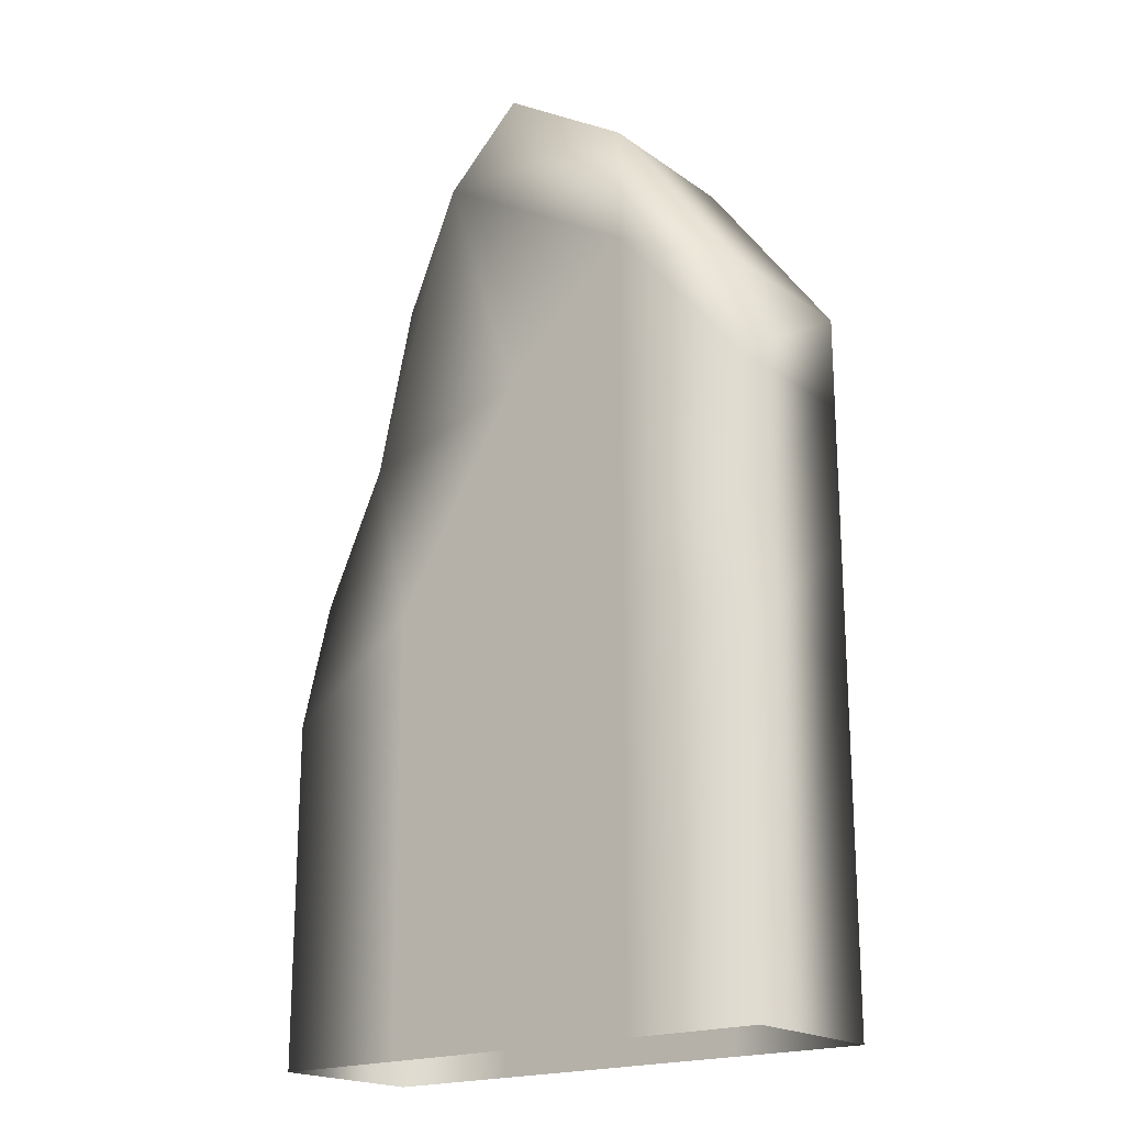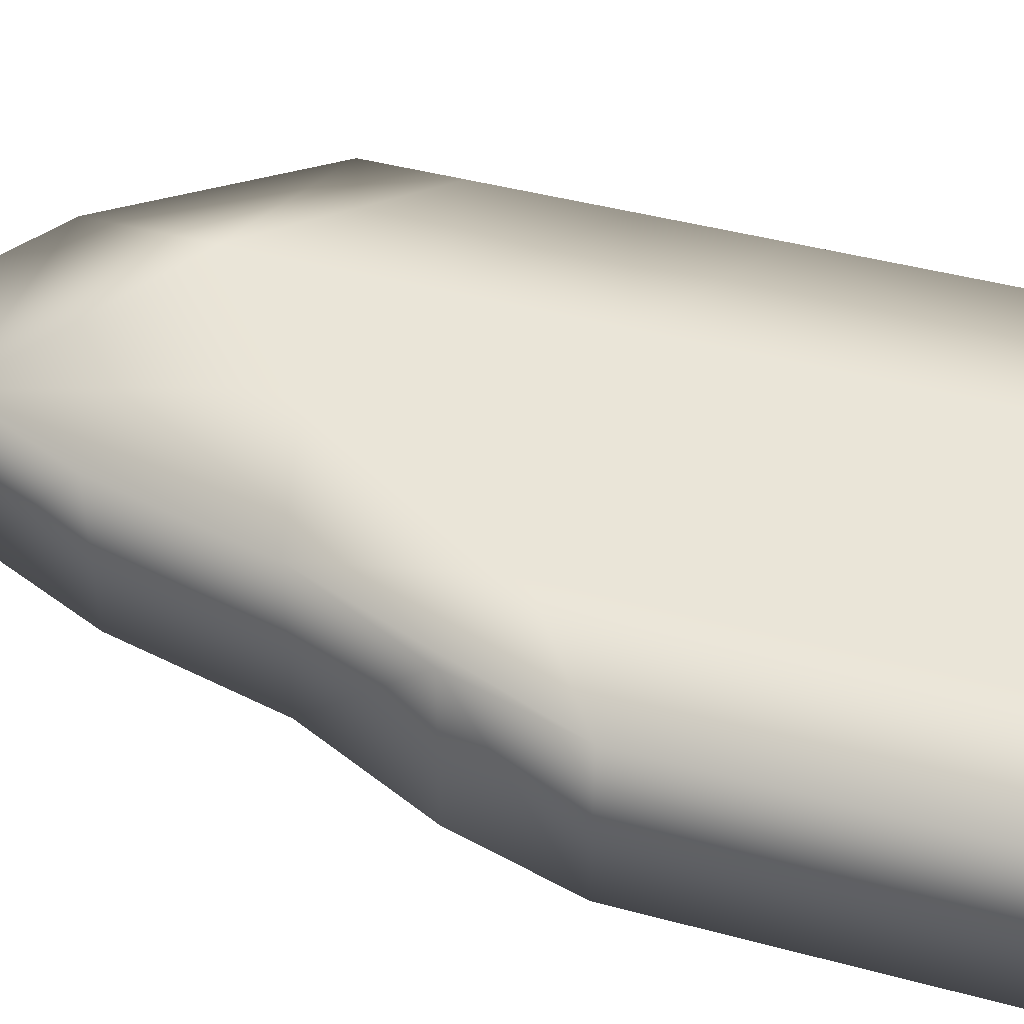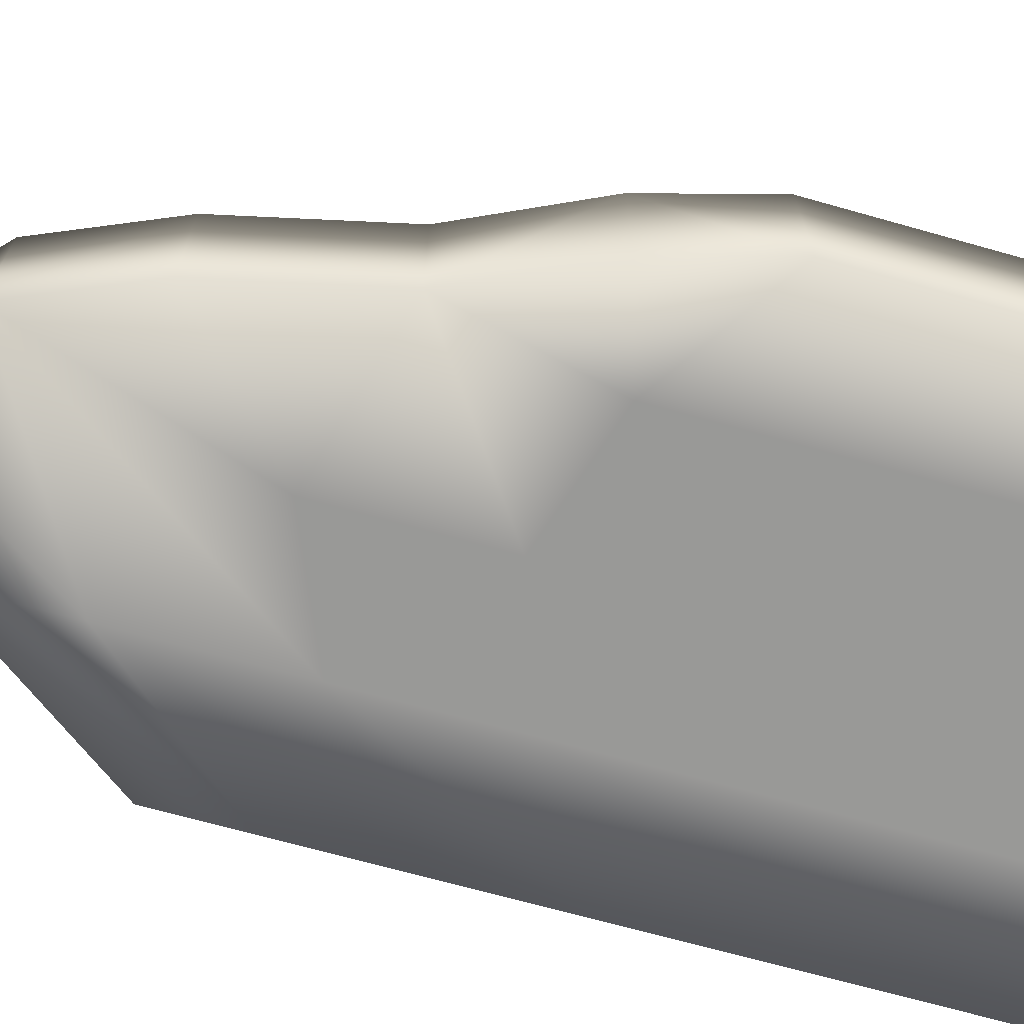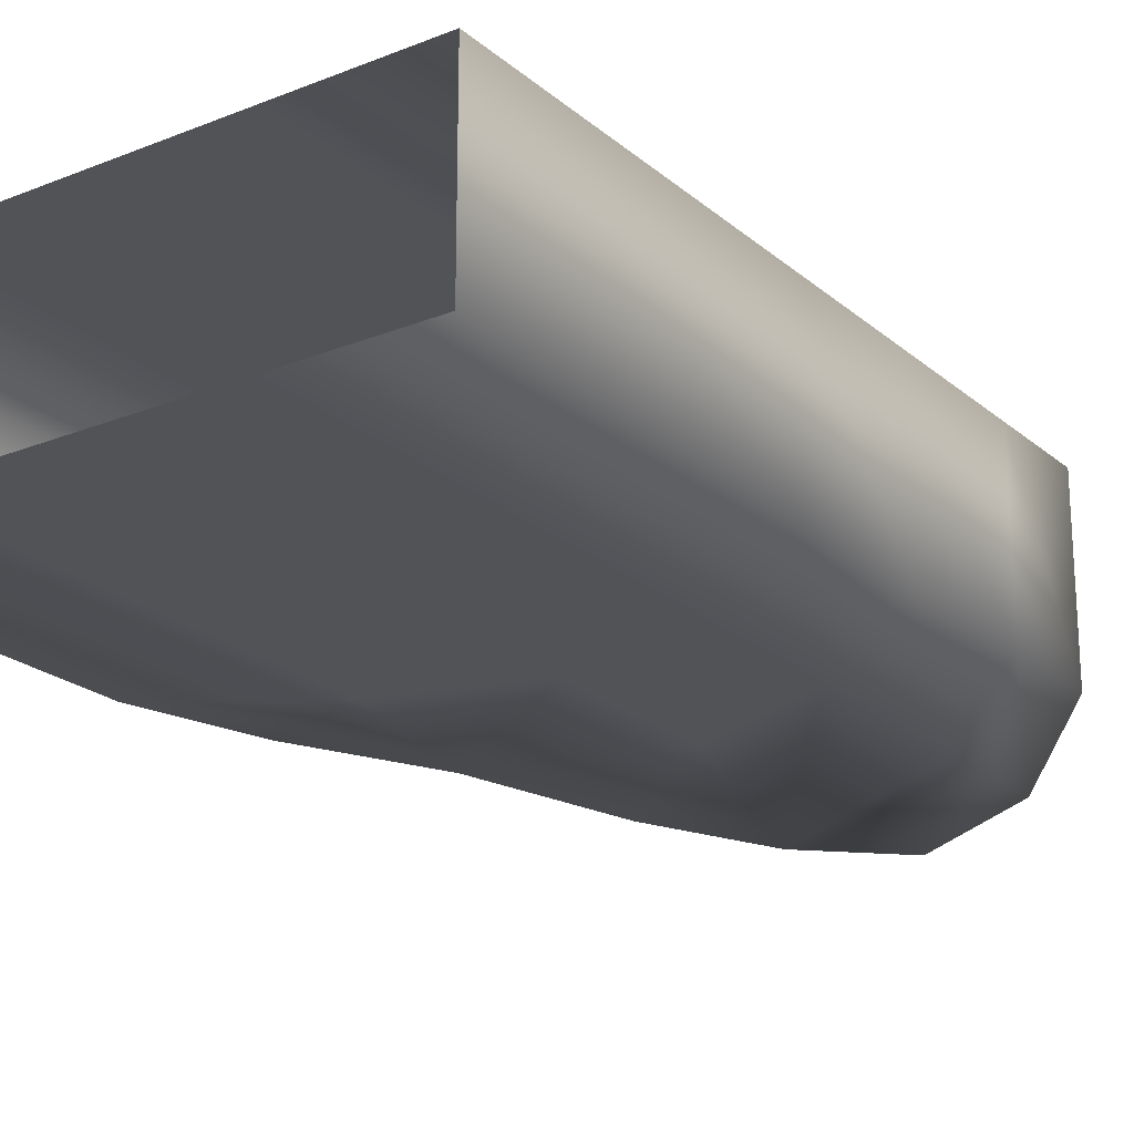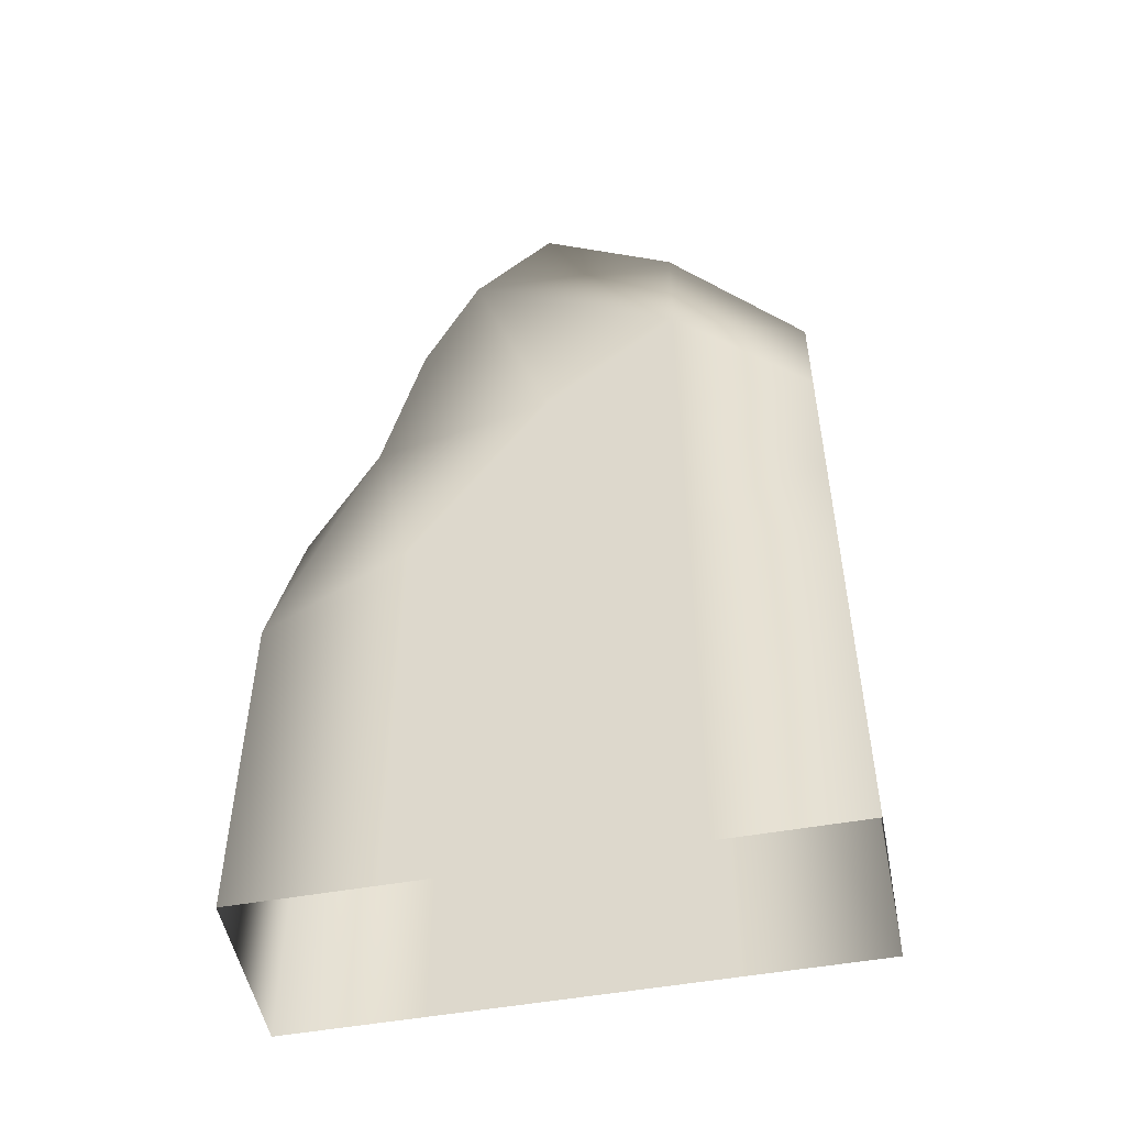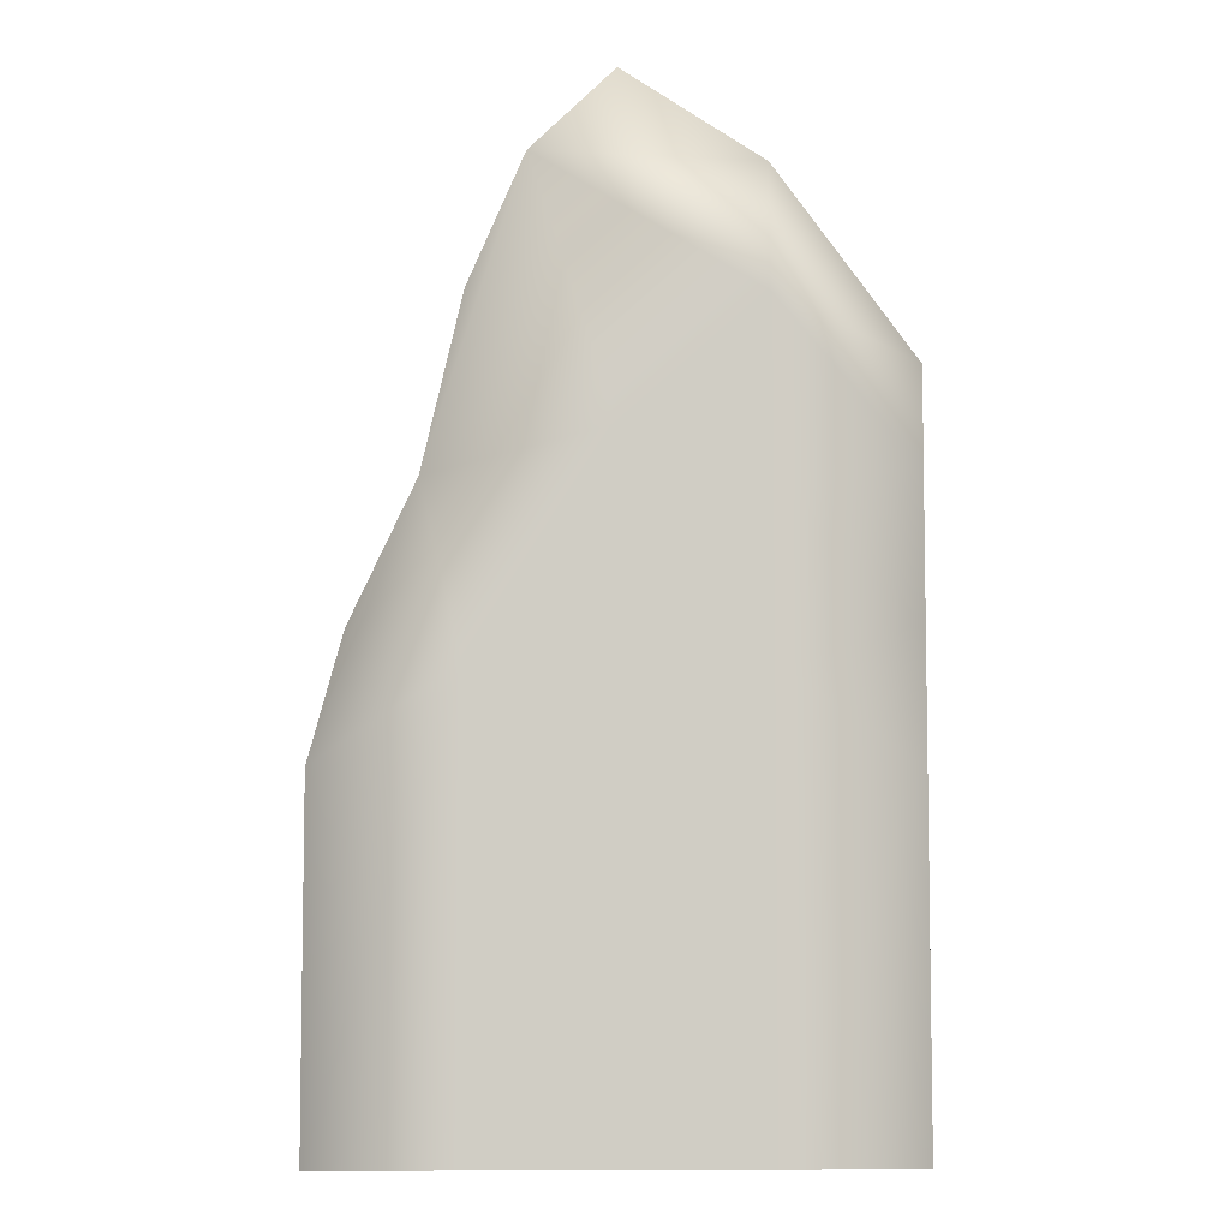
<metadata>
{"format":"obj","ext":"obj","renderer":"f3d","projection":"perspective","resolution":1024,"background":"white","views":[{"elev":-19.7,"azim":38.0,"up":"+Y"},{"elev":44.5,"azim":-72.6,"up":"+Z"},{"elev":-68.8,"azim":-105.8,"up":"+Z"},{"elev":-21.9,"azim":35.0,"up":"+Z"},{"elev":-51.4,"azim":11.0,"up":"+Y"},{"elev":-6.0,"azim":-1.4,"up":"+Y"}]}
</metadata>
<code>
g default
v -37.98 -4.6e-05 11.58
v 37.98 -4.6e-05 11.58
v 37.98 98.4 11.58
v 37.98 98.4 -11.58
v -37.98 -4.6e-05 -11.58
v 37.98 -4.6e-05 -11.58
v 0.000556 136.1 11.58
v 18.99 124.1 11.58
v 0.000556 136.1 -11.58
v 18.99 124.1 -11.58
v -18.99 2.1e-05 11.58
v -18.99 2.1e-05 -11.58
v 18.99 2.1e-05 11.58
v 18.99 2.1e-05 -11.58
v 0.000556 6.7e-05 11.58
v 0.000556 6.7e-05 -11.58
v -18.99 107.7 -11.58
v -11.33 125.4 -11.58
v 18.99 107.7 -11.58
v 37.98 85.35 -11.58
v 37.98 85.35 11.58
v 18.99 107.7 11.58
v -11.33 125.4 11.58
v -18.99 107.7 11.58
v -33.35 65.15 11.58
v -33.35 65.15 -11.58
v -24.48 84.03 -11.58
v 0.000556 90.77 -11.58
v 18.99 82.78 -11.58
v 37.98 65.61 -11.58
v 37.98 65.61 11.58
v 18.99 82.78 11.58
v 0.000556 90.77 11.58
v -24.48 84.03 11.58
v -37.98 48.2 11.58
v -37.98 48.2 -11.58
v -18.99 60.82 -11.58
v 0.000556 66.69 -11.58
v 18.99 60.82 -11.58
v 37.98 48.2 -11.58
v 37.98 48.2 11.58
v 18.99 60.82 11.58
v 0.000556 66.69 11.58
v -18.99 60.82 11.58
g GraveStone_7
f 2 6 40 41
f 5 1 35 36
f 10 8 3 4
f 7 8 10 9
f 44 35 1 11
f 36 37 12 5
f 41 42 13 2
f 39 40 6 14
f 43 44 11 15
f 37 38 16 12
f 42 43 15 13
f 38 39 14 16
f 9 10 19 18
f 10 4 20 19
f 21 20 4 3
f 3 8 22 21
f 8 7 23 22
f 17 18 28 27
f 18 19 29 28
f 19 20 30 29
f 31 30 20 21
f 21 22 32 31
f 22 23 33 32
f 23 24 34 33
f 36 35 25 26
f 26 27 37 36
f 27 28 38 37
f 28 29 39 38
f 29 30 40 39
f 41 40 30 31
f 31 32 42 41
f 32 33 43 42
f 33 34 44 43
f 34 25 35 44
f 23 7 9 18
f 18 17 24 23
f 17 27 34 24
f 27 26 25 34

</code>
